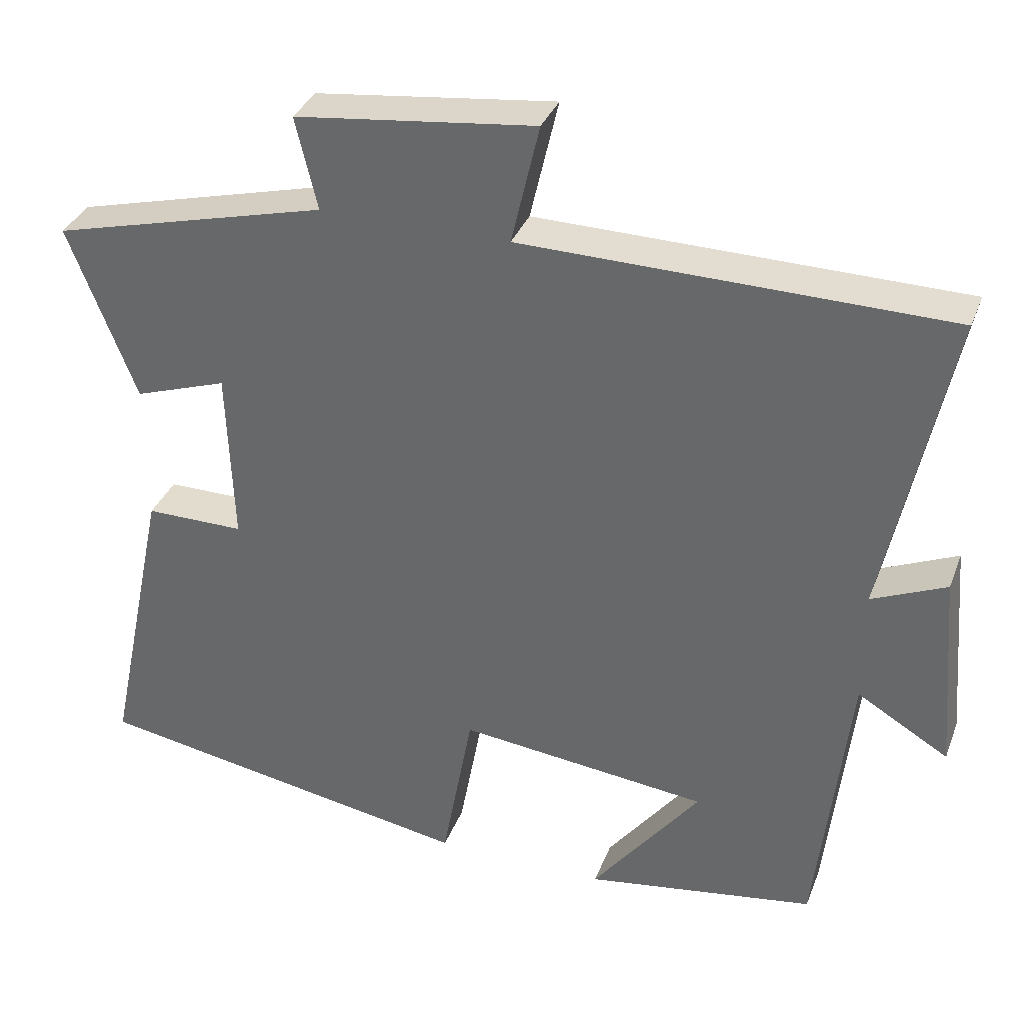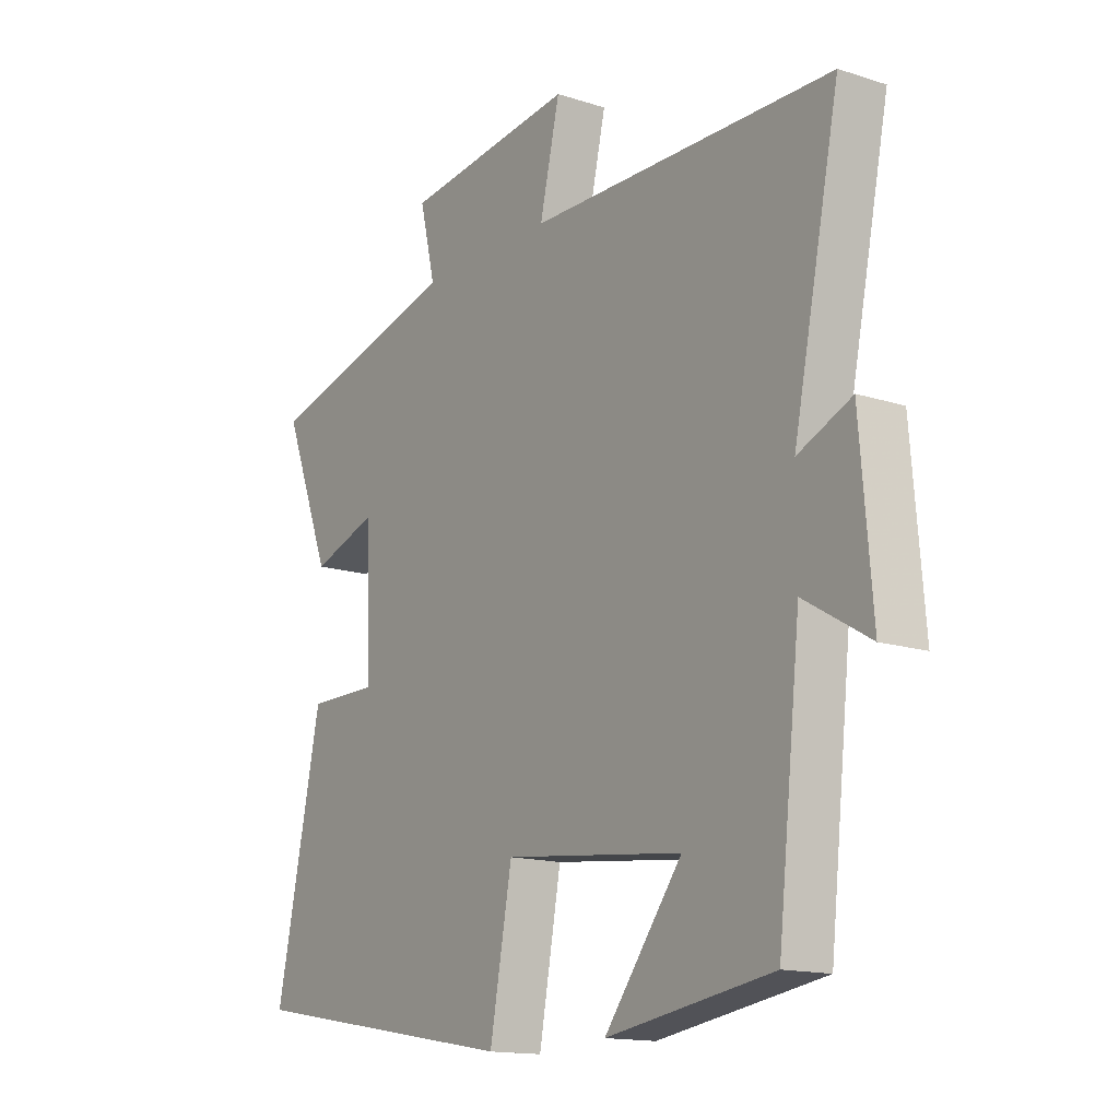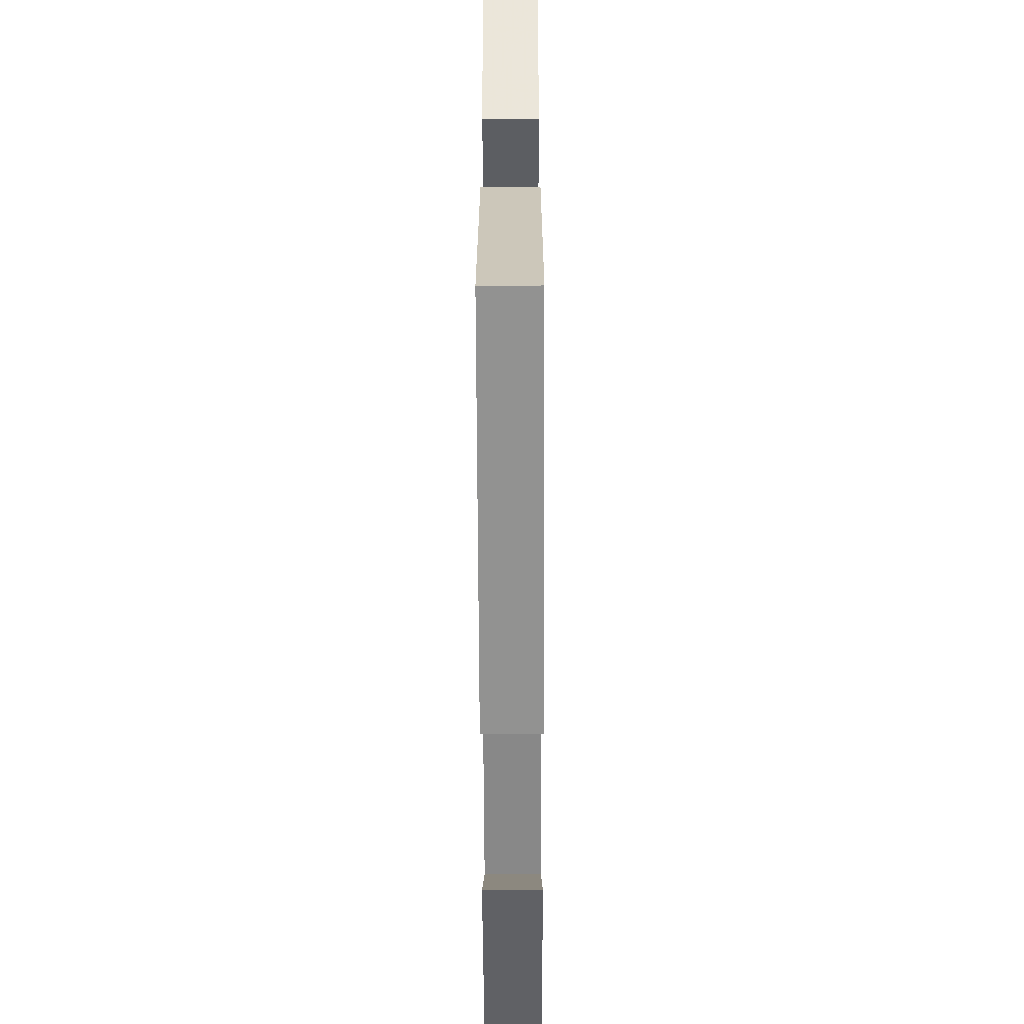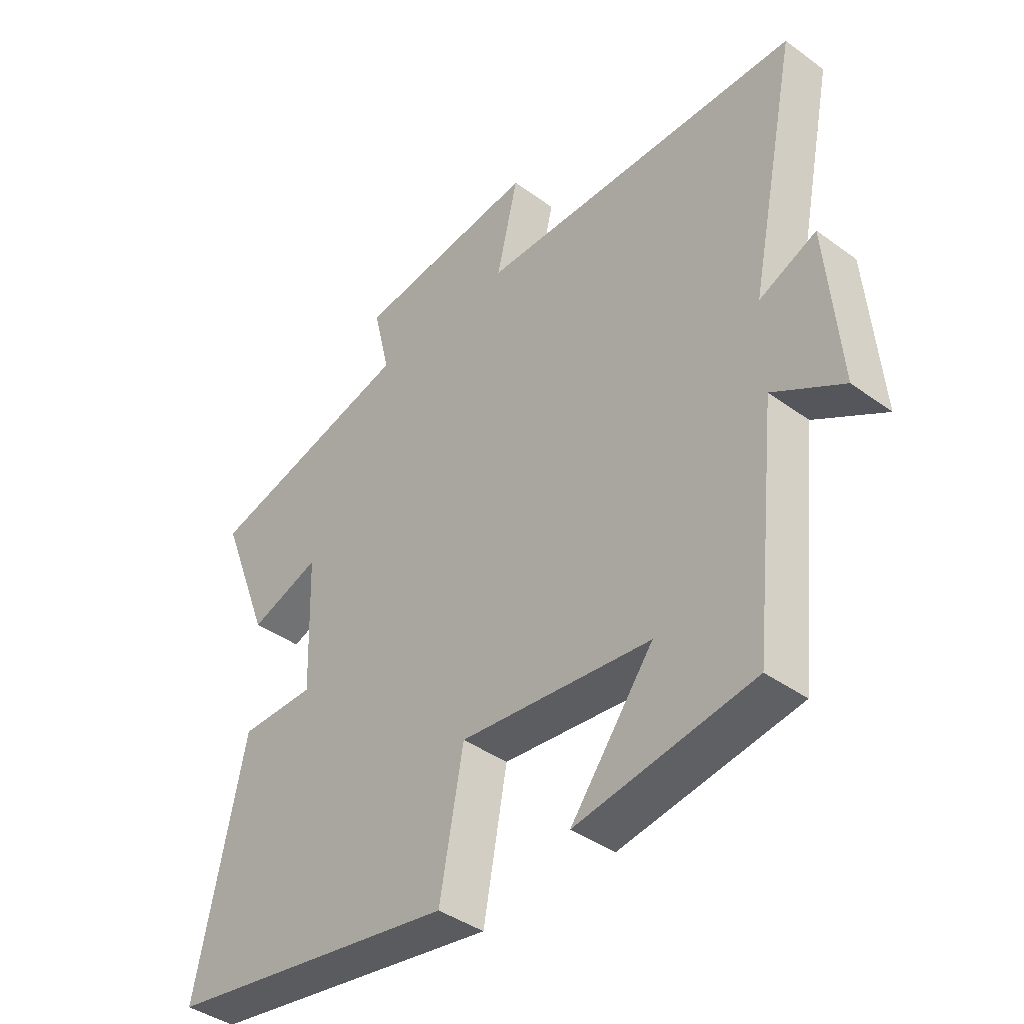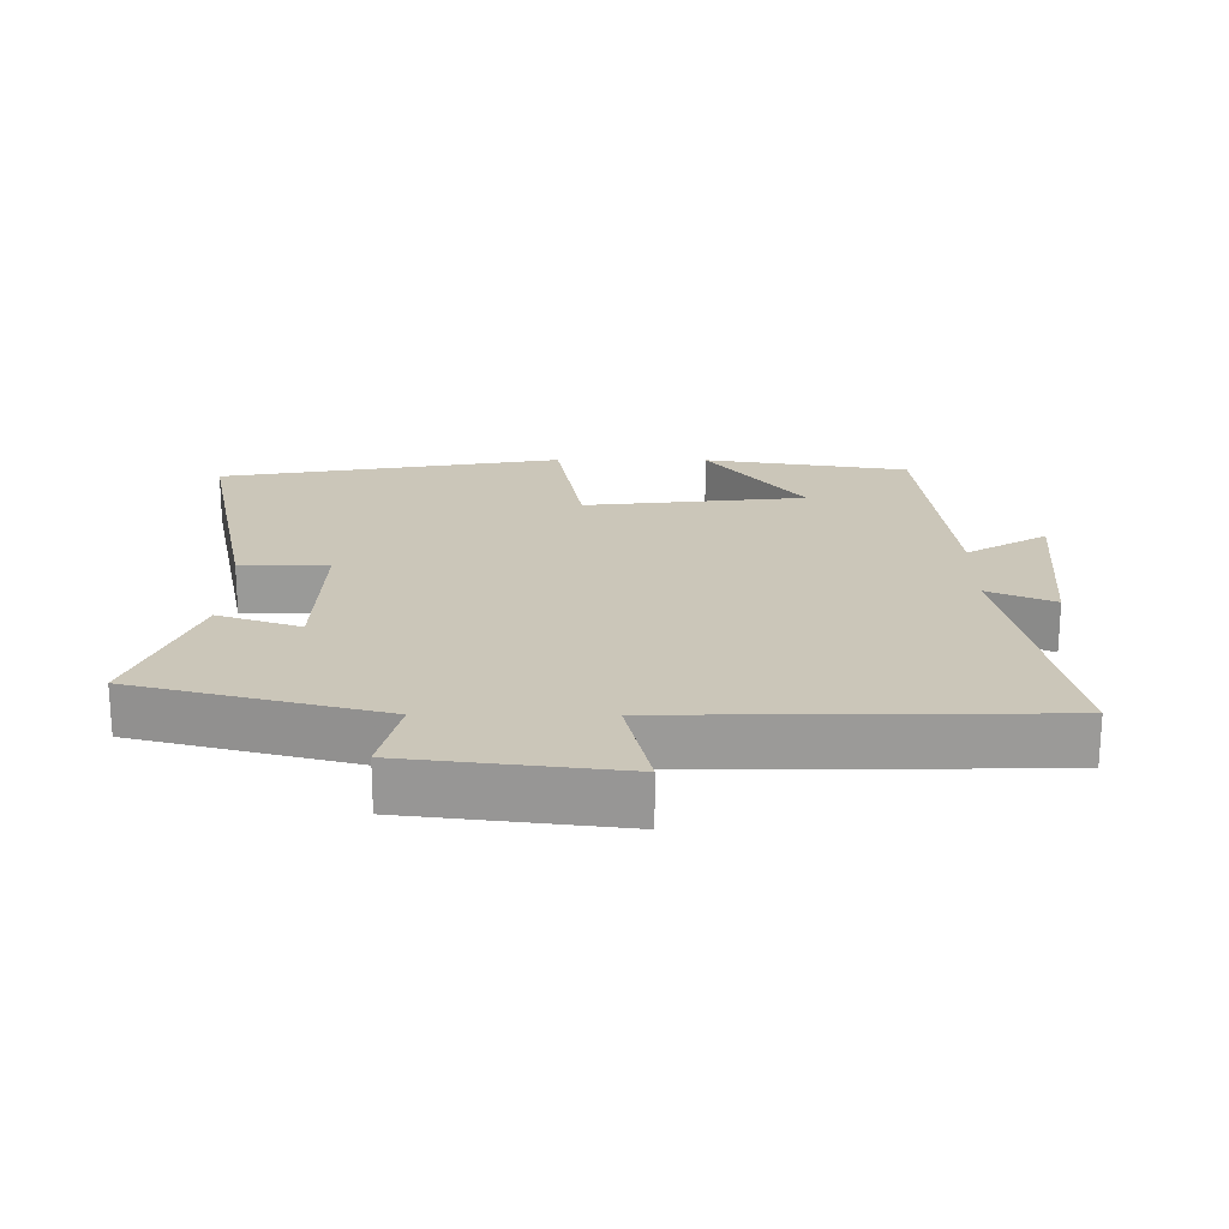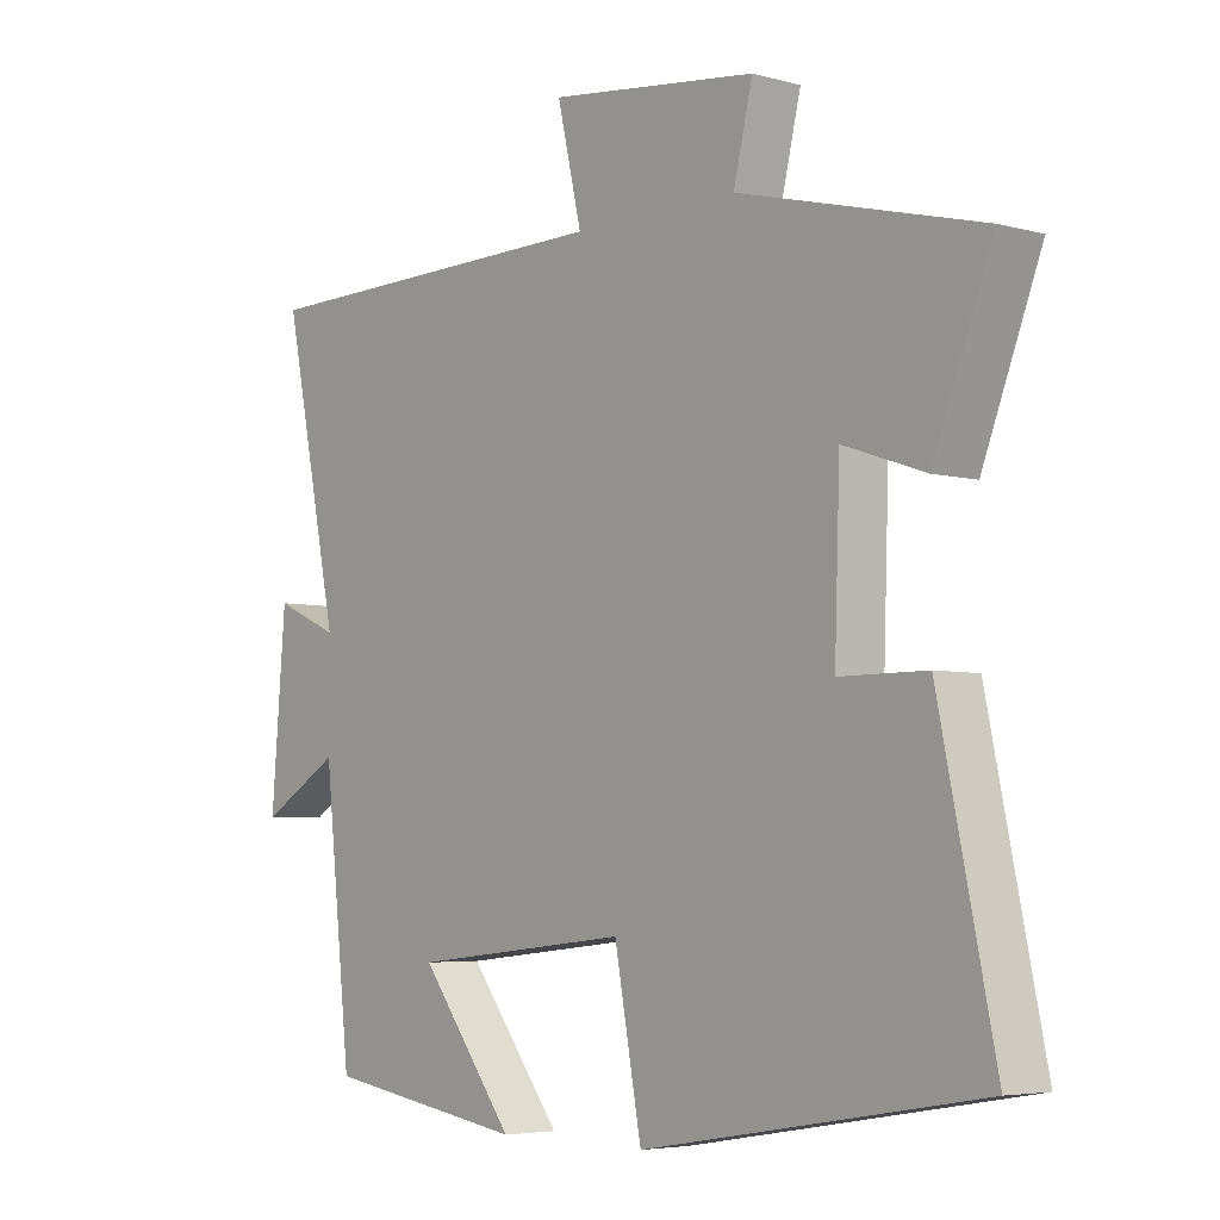
<metadata>
{"format":"obj","ext":"obj","renderer":"f3d","projection":"perspective","resolution":1024,"background":"white","views":[{"elev":34.6,"azim":19.4,"up":"+Z"},{"elev":-14.8,"azim":55.2,"up":"+Z"},{"elev":-56.6,"azim":-89.8,"up":"+Z"},{"elev":-40.8,"azim":48.4,"up":"+Z"},{"elev":20.8,"azim":0.3,"up":"+Y"},{"elev":-4.9,"azim":-130.6,"up":"+Z"}]}
</metadata>
<code>
v -0.584 0.07 -0.413
v -0.5 0.07 -0.014
v -0.369 0.07 -0.014
v -0.377 0.07 0.218
v -0.5 0.07 0.176
v -0.589 0.07 0.406
v -0.224 0.07 0.5
v -0.253 0.07 0.621
v 0.063 0.07 0.659
v 0.026 0.07 0.5
v 0.585 0.07 0.492
v 0.5 0.07 0.081
v 0.598 0.07 0.124
v 0.62 0.07 -0.142
v 0.5 0.07 -0.071
v 0.458 0.07 -0.452
v 0.153 0.07 -0.5
v 0.296 0.07 -0.313
v -0.034 0.07 -0.277
v -0.075 0.07 -0.5
v -0.584 0 -0.413
v -0.5 0 -0.014
v -0.369 0 -0.014
v -0.377 0 0.218
v -0.5 0 0.176
v -0.589 0 0.406
v -0.224 0 0.5
v -0.253 0 0.621
v 0.063 0 0.659
v 0.026 0 0.5
v 0.585 0 0.492
v 0.5 0 0.081
v 0.598 0 0.124
v 0.62 0 -0.142
v 0.5 0 -0.071
v 0.458 0 -0.452
v 0.153 0 -0.5
v 0.296 0 -0.313
v -0.034 0 -0.277
v -0.075 0 -0.5
f 19 20 1 2
f 18 19 2 3
f 15 16 17 18
f 15 18 3 4
f 12 13 14 15
f 12 15 4
f 10 11 12 4
f 7 8 9 10
f 6 7 10
f 4 5 6 10
f 22 21 40 39
f 23 22 39 38
f 38 37 36 35
f 24 23 38 35
f 35 34 33 32
f 24 35 32
f 24 32 31 30
f 30 29 28 27
f 30 27 26
f 30 26 25 24
f 1 21 22 2
f 2 22 23 3
f 3 23 24 4
f 4 24 25 5
f 5 25 26 6
f 6 26 27 7
f 7 27 28 8
f 8 28 29 9
f 9 29 30 10
f 10 30 31 11
f 11 31 32 12
f 12 32 33 13
f 13 33 34 14
f 14 34 35 15
f 15 35 36 16
f 16 36 37 17
f 17 37 38 18
f 18 38 39 19
f 19 39 40 20
f 20 40 21 1

</code>
